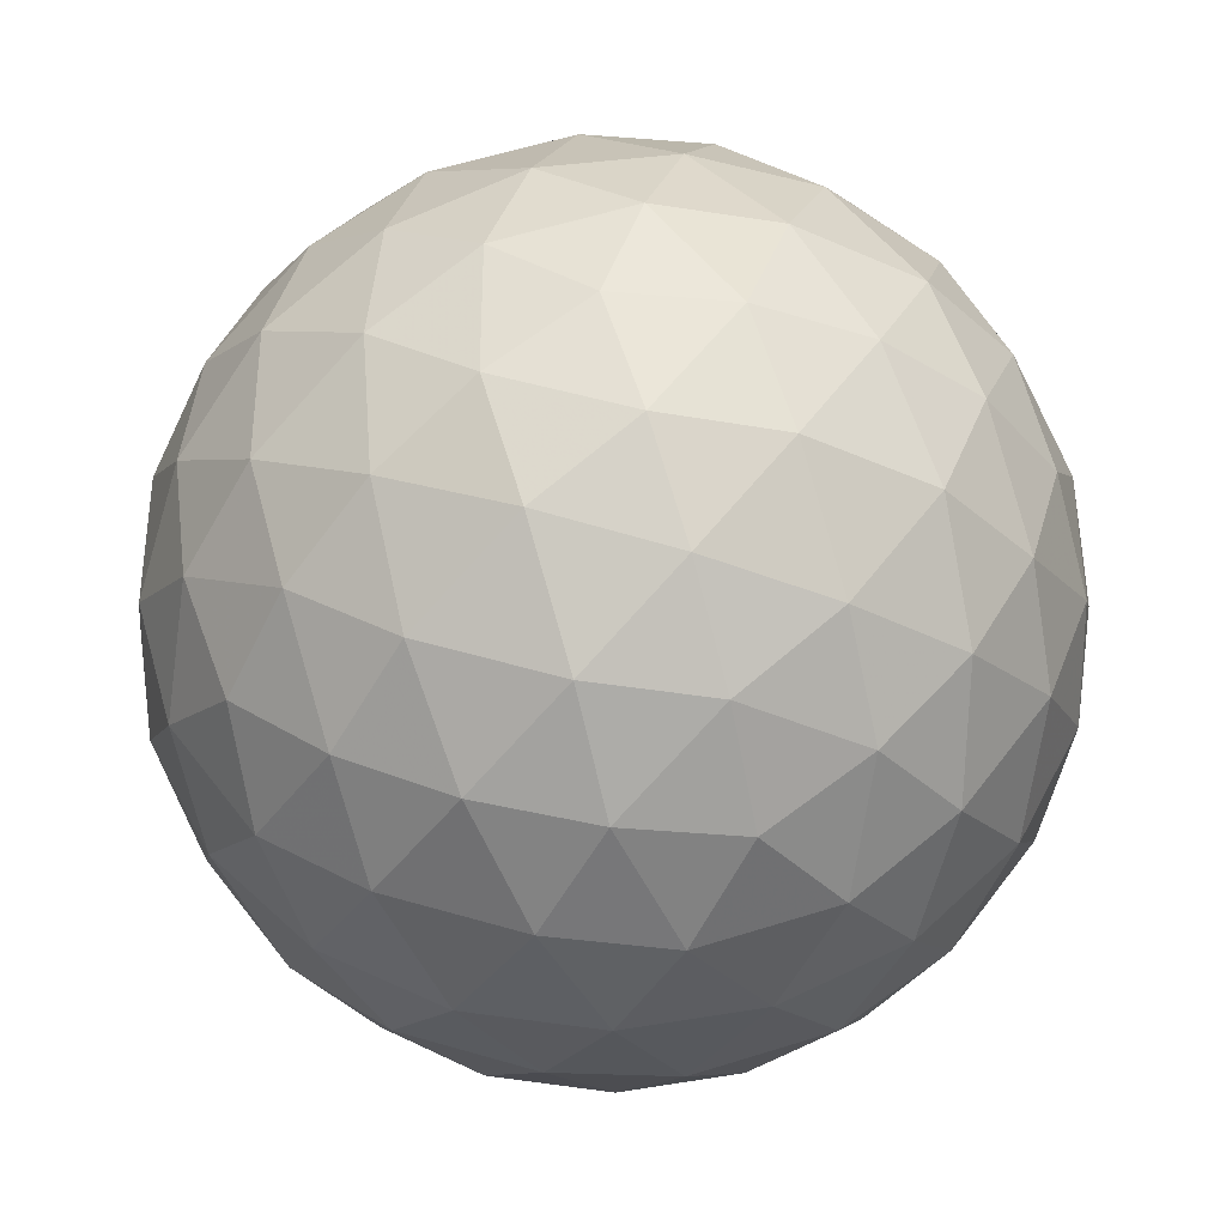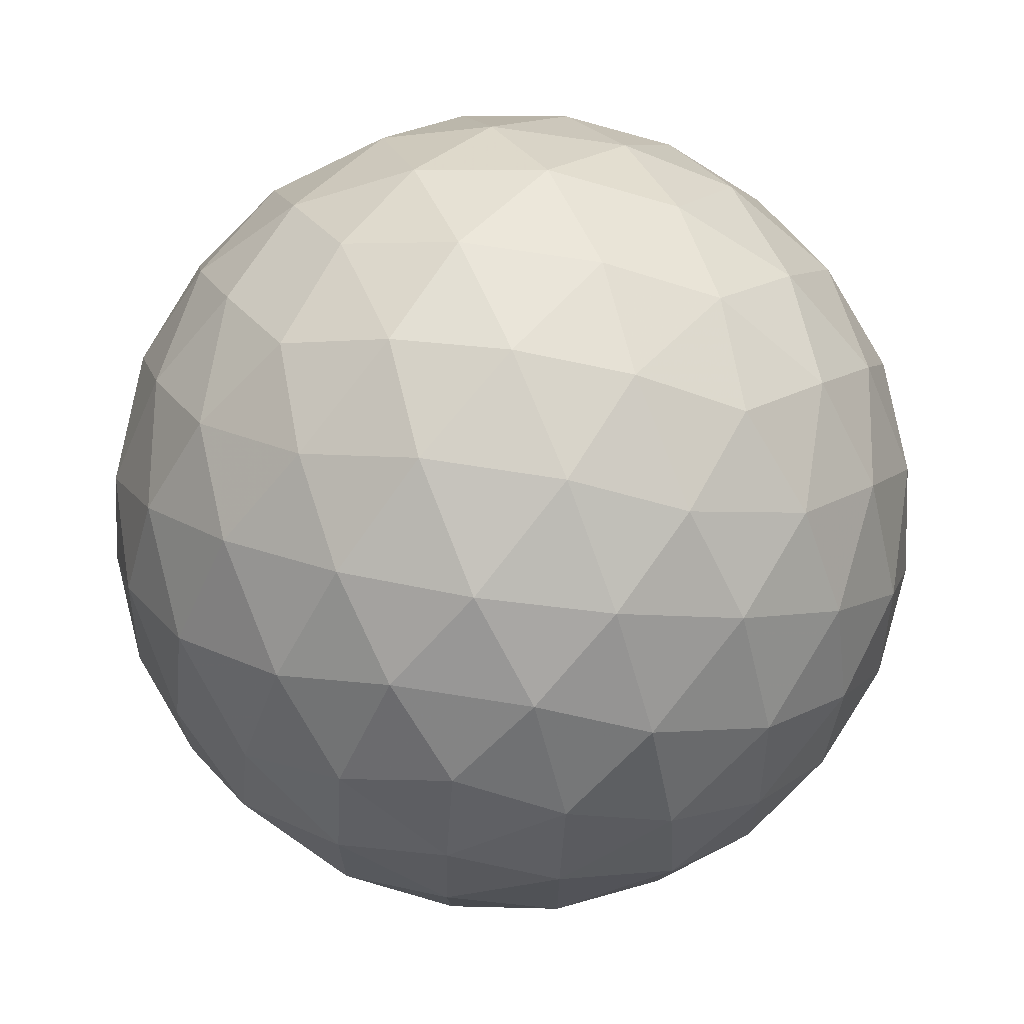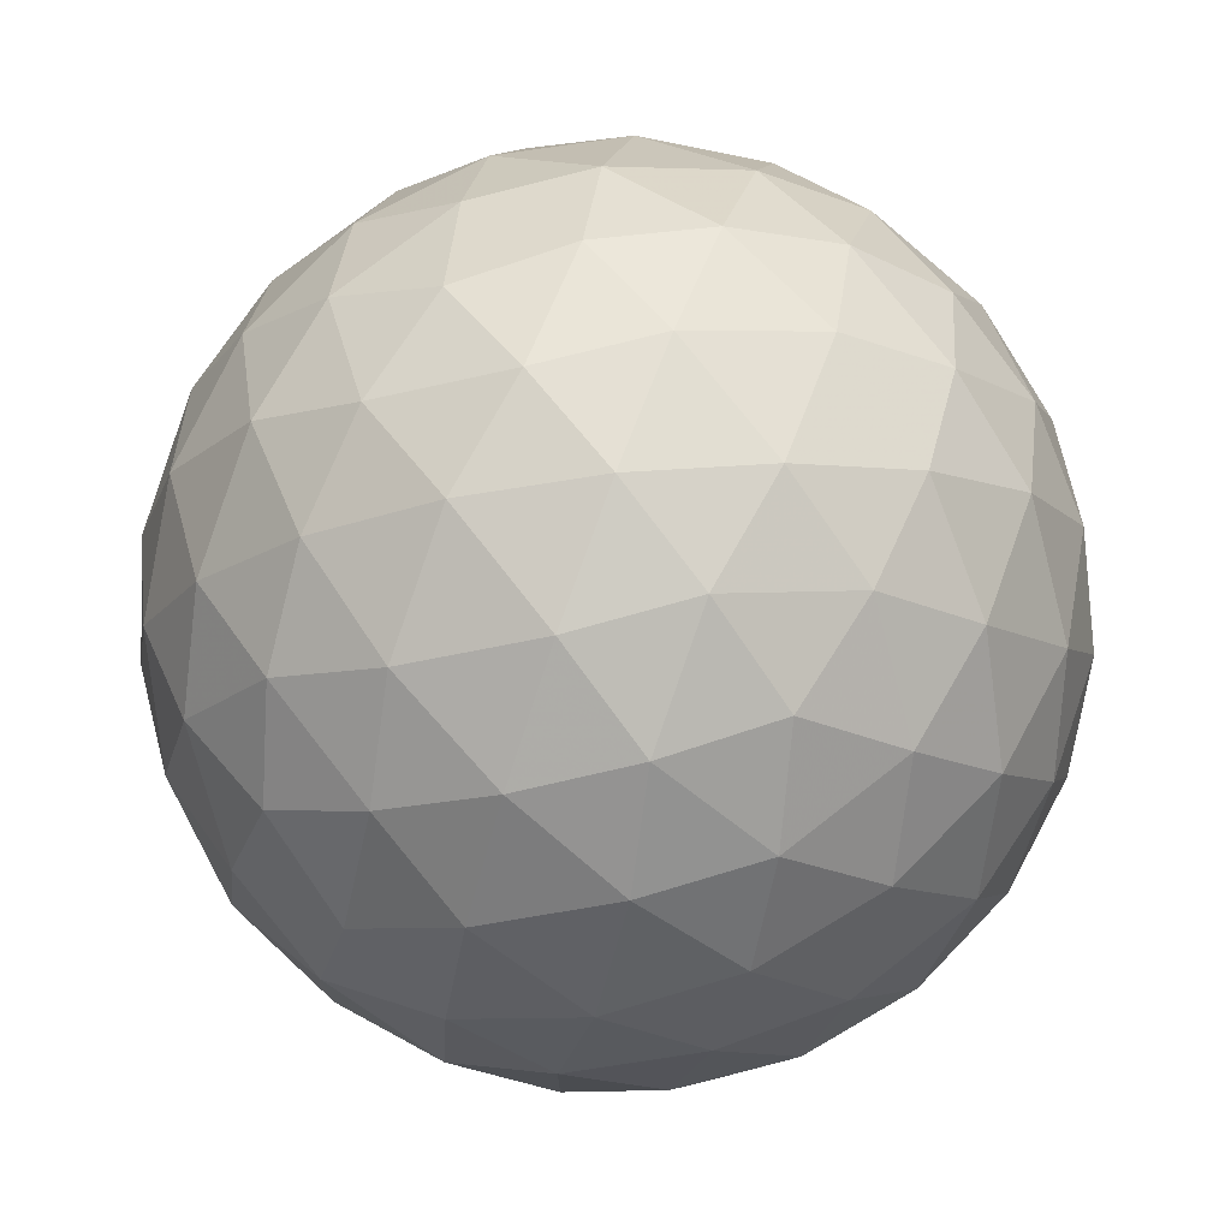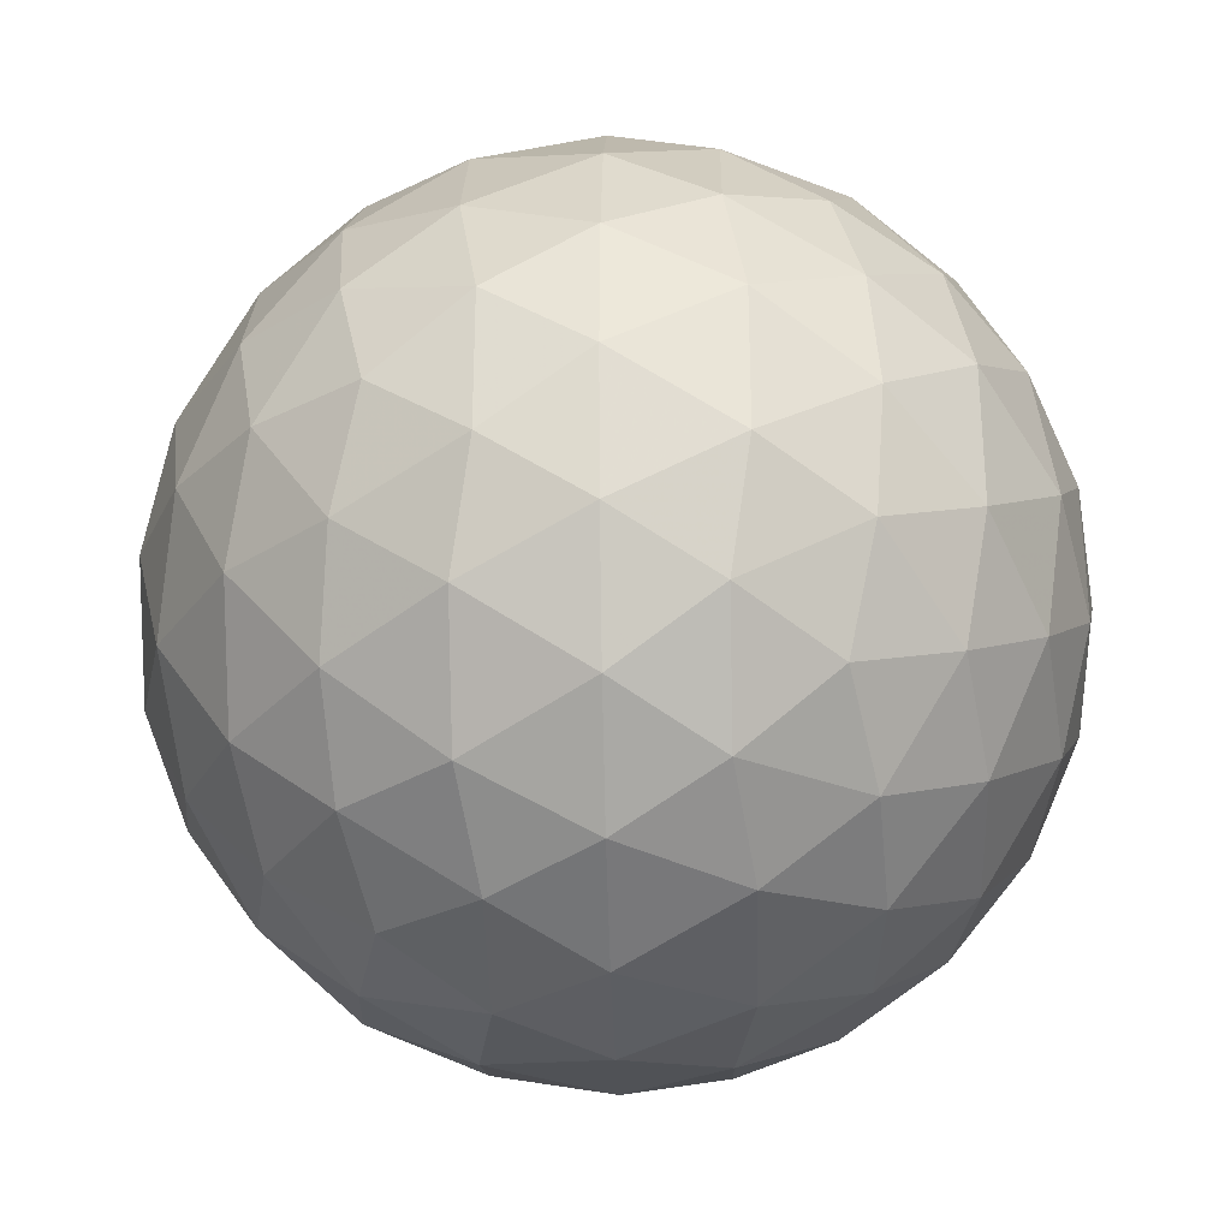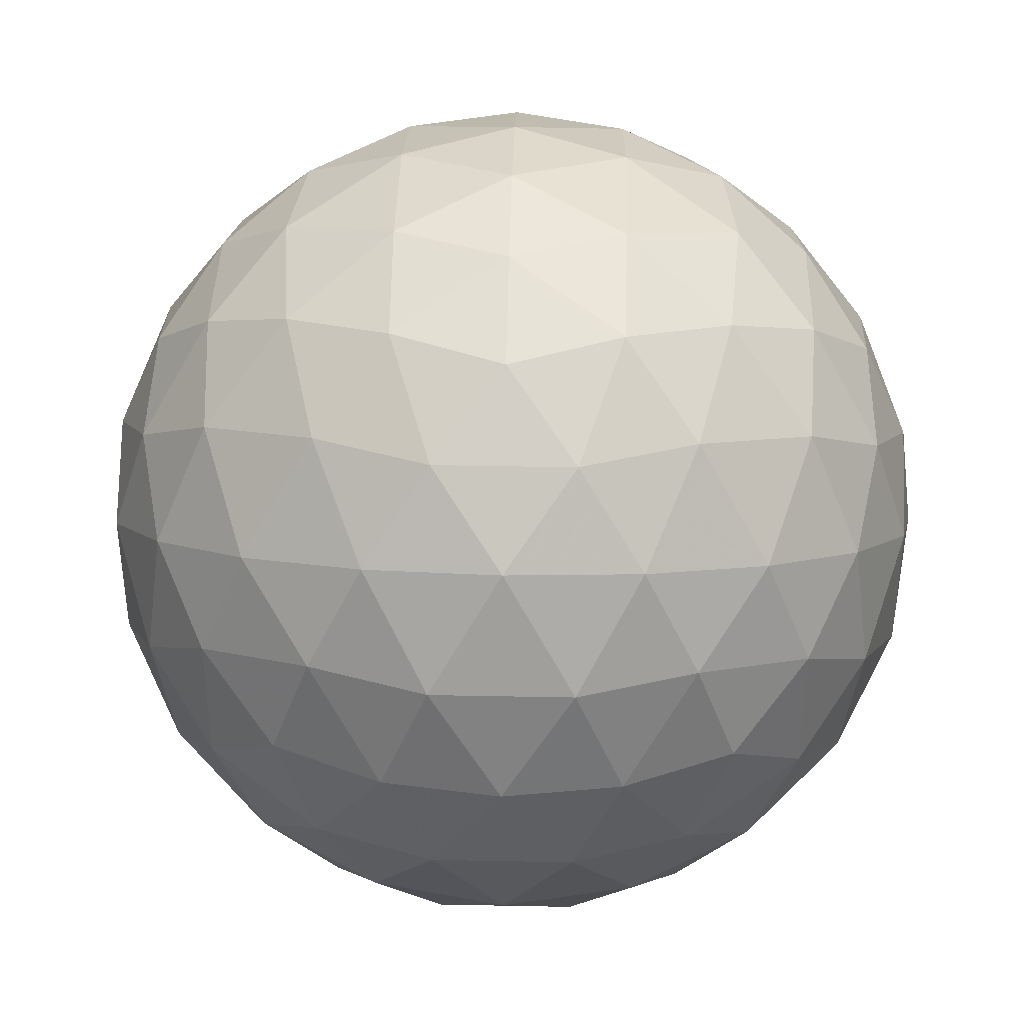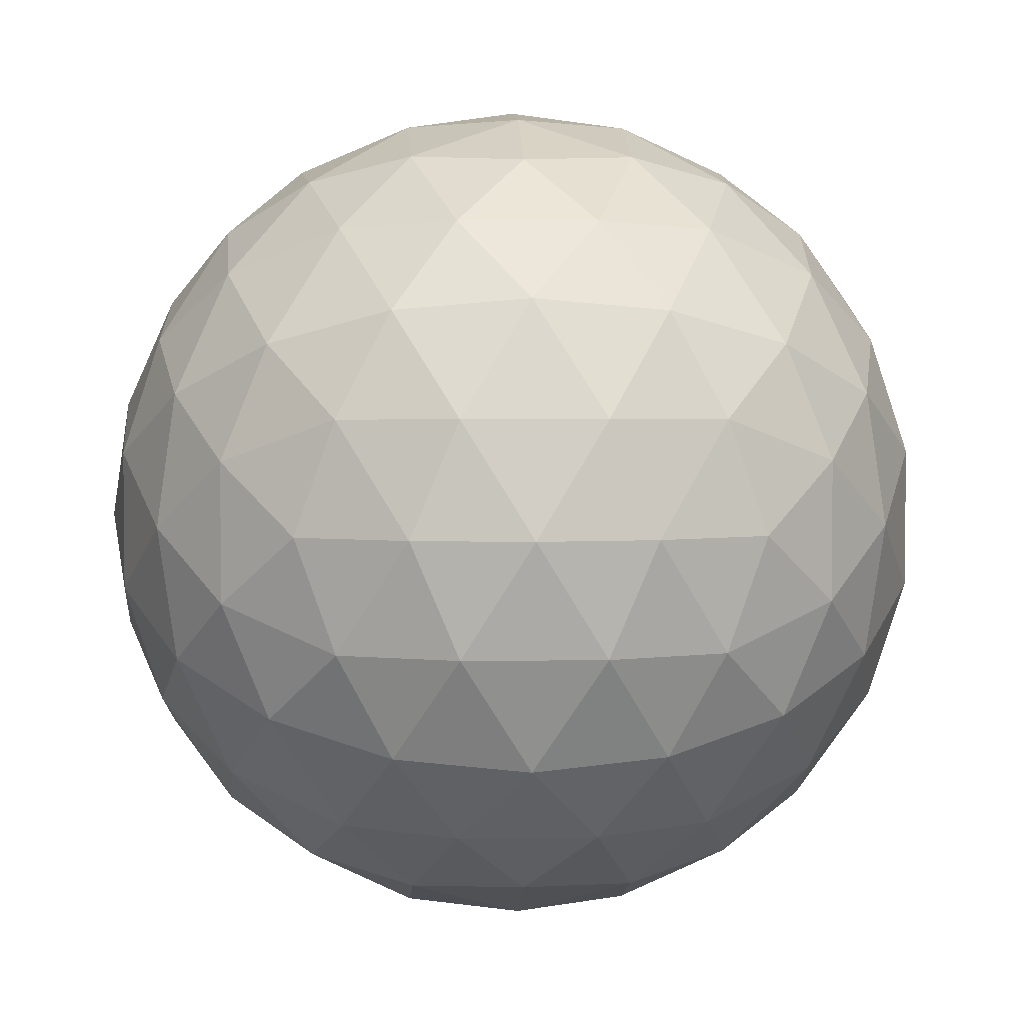
<metadata>
{"format":"obj","ext":"obj","renderer":"f3d","projection":"perspective","resolution":1024,"background":"white","views":[{"elev":-36.7,"azim":-120.3,"up":"+Z"},{"elev":69.3,"azim":-81.0,"up":"+Y"},{"elev":75.1,"azim":142.0,"up":"+Y"},{"elev":-30.1,"azim":60.0,"up":"+Y"},{"elev":39.6,"azim":-178.6,"up":"+Y"},{"elev":3.7,"azim":177.0,"up":"+Y"}]}
</metadata>
<code>
v 116.4 -15.06 -22.34
v 116.1 -15.95 -22.38
v 115.5 -15.06 -22.72
v 115.6 -16.78 -22.2
v 115.1 -15.96 -22.69
v 114.6 -15.06 -22.86
v 115.1 -17.47 -21.8
v 114.6 -16.87 -22.34
v 114.6 -17.98 -21.23
v 114 -17.47 -21.8
v 113.5 -16.78 -22.2
v 114 -15.96 -22.69
v 113.6 -15.06 -22.72
v 113.1 -15.95 -22.38
v 112.8 -15.06 -22.34
v 114.6 -12.14 -21.23
v 115.1 -12.65 -21.8
v 114 -12.65 -21.8
v 115.6 -13.34 -22.2
v 114.6 -13.25 -22.34
v 113.5 -13.34 -22.2
v 116.1 -14.17 -22.38
v 115.1 -14.16 -22.69
v 114 -14.16 -22.69
v 113.1 -14.17 -22.38
v 111.6 -13.25 -19.42
v 112.1 -12.68 -19.97
v 111.6 -13.57 -20.31
v 112.8 -12.28 -20.48
v 112.2 -13.04 -20.88
v 111.8 -14 -21.14
v 113.7 -12.1 -20.91
v 113.1 -12.69 -21.44
v 112.5 -13.6 -21.78
v 112.2 -14.51 -21.83
v 111.6 -16.87 -19.42
v 111.3 -16 -19.42
v 111.6 -16.55 -20.31
v 111.1 -15.06 -19.42
v 111.3 -15.62 -20.32
v 111.8 -16.12 -21.14
v 111.3 -14.12 -19.42
v 111.3 -14.5 -20.32
v 111.6 -15.06 -21.23
v 112.2 -15.61 -21.83
v 113.7 -18.02 -20.91
v 112.8 -17.84 -20.48
v 113.1 -17.42 -21.44
v 112.1 -17.44 -19.97
v 112.2 -17.08 -20.88
v 112.5 -16.52 -21.78
v 114.6 -17.98 -17.61
v 115.1 -17.47 -17.04
v 114 -17.47 -17.04
v 115.6 -16.78 -16.64
v 114.6 -16.87 -16.5
v 113.5 -16.78 -16.64
v 116.1 -15.95 -16.46
v 115.1 -15.96 -16.15
v 116.4 -15.06 -16.5
v 115.5 -15.06 -16.12
v 114.6 -15.06 -15.98
v 114 -15.96 -16.15
v 113.1 -15.95 -16.46
v 113.6 -15.06 -16.12
v 112.8 -15.06 -16.5
v 112.1 -17.44 -18.87
v 111.6 -16.55 -18.53
v 112.8 -17.84 -18.36
v 112.2 -17.08 -17.96
v 111.8 -16.12 -17.7
v 113.7 -18.02 -17.93
v 113.1 -17.42 -17.4
v 112.5 -16.52 -17.06
v 112.2 -15.61 -17.01
v 111.6 -13.57 -18.53
v 111.3 -14.5 -18.52
v 111.8 -14 -17.7
v 111.3 -15.62 -18.52
v 111.6 -15.06 -17.61
v 112.2 -14.51 -17.01
v 114.6 -12.14 -17.61
v 113.7 -12.1 -17.93
v 114 -12.65 -17.04
v 112.8 -12.28 -18.36
v 113.1 -12.69 -17.4
v 113.5 -13.34 -16.64
v 112.1 -12.68 -18.87
v 112.2 -13.04 -17.96
v 112.5 -13.6 -17.06
v 113.1 -14.17 -16.46
v 116.1 -14.17 -16.46
v 115.6 -13.34 -16.64
v 115.1 -14.16 -16.15
v 115.1 -12.65 -17.04
v 114.6 -13.25 -16.5
v 114 -14.16 -16.15
v 115.5 -12.1 -17.93
v 116 -12.69 -17.4
v 116.3 -12.28 -18.36
v 116.6 -13.6 -17.06
v 116.9 -14.51 -17.01
v 117.3 -14 -17.7
v 116.9 -13.04 -17.96
v 117 -12.68 -18.87
v 117.5 -13.57 -18.53
v 117.5 -13.25 -19.42
v 114.6 -11.75 -20.36
v 115.5 -12.1 -20.91
v 114.6 -11.62 -19.42
v 115.5 -11.79 -19.98
v 116.3 -12.28 -20.48
v 114.6 -11.75 -18.48
v 115.5 -11.79 -18.86
v 116.4 -12.14 -19.42
v 117 -12.68 -19.97
v 116.9 -14.51 -21.83
v 116.6 -13.6 -21.78
v 117.3 -14 -21.14
v 116 -12.69 -21.44
v 116.9 -13.04 -20.88
v 117.5 -13.57 -20.31
v 117.5 -16.87 -19.42
v 117.5 -16.55 -20.31
v 117.9 -16 -19.42
v 117.3 -16.12 -21.14
v 117.8 -15.62 -20.32
v 118 -15.06 -19.42
v 116.9 -15.61 -21.83
v 117.5 -15.06 -21.23
v 117.8 -14.5 -20.32
v 117.9 -14.12 -19.42
v 116.9 -15.61 -17.01
v 117.3 -16.12 -17.7
v 117.5 -15.06 -17.61
v 117.5 -16.55 -18.53
v 117.8 -15.62 -18.52
v 117.8 -14.5 -18.52
v 113.7 -11.79 -18.86
v 113.7 -11.79 -19.98
v 112.8 -12.14 -19.42
v 114.6 -18.36 -20.36
v 114.6 -18.49 -19.42
v 113.7 -18.33 -19.98
v 114.6 -18.36 -18.48
v 113.7 -18.33 -18.86
v 112.8 -17.98 -19.42
v 117 -17.44 -18.87
v 116.9 -17.08 -17.96
v 116.3 -17.84 -18.36
v 116.6 -16.52 -17.06
v 116 -17.42 -17.4
v 115.5 -18.02 -17.93
v 115.5 -18.02 -20.91
v 116.3 -17.84 -20.48
v 115.5 -18.33 -19.98
v 117 -17.44 -19.97
v 116.4 -17.98 -19.42
v 115.5 -18.33 -18.86
v 116.6 -16.52 -21.78
v 116.9 -17.08 -20.88
v 116 -17.42 -21.44
f 1 2 3
f 2 4 5
f 2 5 3
f 3 5 6
f 4 7 8
f 7 9 10
f 7 10 8
f 8 10 11
f 4 8 5
f 8 11 12
f 8 12 5
f 5 12 6
f 6 12 13
f 12 11 14
f 12 14 13
f 13 14 15
f 16 17 18
f 17 19 20
f 17 20 18
f 18 20 21
f 19 22 23
f 22 1 3
f 22 3 23
f 23 3 6
f 19 23 20
f 23 6 24
f 23 24 20
f 20 24 21
f 21 24 25
f 24 6 13
f 24 13 25
f 25 13 15
f 26 27 28
f 27 29 30
f 27 30 28
f 28 30 31
f 29 32 33
f 32 16 18
f 32 18 33
f 33 18 21
f 29 33 30
f 33 21 34
f 33 34 30
f 30 34 31
f 31 34 35
f 34 21 25
f 34 25 35
f 35 25 15
f 36 37 38
f 37 39 40
f 37 40 38
f 38 40 41
f 39 42 43
f 42 26 28
f 42 28 43
f 43 28 31
f 39 43 40
f 43 31 44
f 43 44 40
f 40 44 41
f 41 44 45
f 44 31 35
f 44 35 45
f 45 35 15
f 9 46 10
f 46 47 48
f 46 48 10
f 10 48 11
f 47 49 50
f 49 36 38
f 49 38 50
f 50 38 41
f 47 50 48
f 50 41 51
f 50 51 48
f 48 51 11
f 11 51 14
f 51 41 45
f 51 45 14
f 14 45 15
f 52 53 54
f 53 55 56
f 53 56 54
f 54 56 57
f 55 58 59
f 58 60 61
f 58 61 59
f 59 61 62
f 55 59 56
f 59 62 63
f 59 63 56
f 56 63 57
f 57 63 64
f 63 62 65
f 63 65 64
f 64 65 66
f 36 67 68
f 67 69 70
f 67 70 68
f 68 70 71
f 69 72 73
f 72 52 54
f 72 54 73
f 73 54 57
f 69 73 70
f 73 57 74
f 73 74 70
f 70 74 71
f 71 74 75
f 74 57 64
f 74 64 75
f 75 64 66
f 26 42 76
f 42 39 77
f 42 77 76
f 76 77 78
f 39 37 79
f 37 36 68
f 37 68 79
f 79 68 71
f 39 79 77
f 79 71 80
f 79 80 77
f 77 80 78
f 78 80 81
f 80 71 75
f 80 75 81
f 81 75 66
f 82 83 84
f 83 85 86
f 83 86 84
f 84 86 87
f 85 88 89
f 88 26 76
f 88 76 89
f 89 76 78
f 85 89 86
f 89 78 90
f 89 90 86
f 86 90 87
f 87 90 91
f 90 78 81
f 90 81 91
f 91 81 66
f 60 92 61
f 92 93 94
f 92 94 61
f 61 94 62
f 93 95 96
f 95 82 84
f 95 84 96
f 96 84 87
f 93 96 94
f 96 87 97
f 96 97 94
f 94 97 62
f 62 97 65
f 97 87 91
f 97 91 65
f 65 91 66
f 82 95 98
f 95 93 99
f 95 99 98
f 98 99 100
f 93 92 101
f 92 60 102
f 92 102 101
f 101 102 103
f 93 101 99
f 101 103 104
f 101 104 99
f 99 104 100
f 100 104 105
f 104 103 106
f 104 106 105
f 105 106 107
f 16 108 109
f 108 110 111
f 108 111 109
f 109 111 112
f 110 113 114
f 113 82 98
f 113 98 114
f 114 98 100
f 110 114 111
f 114 100 115
f 114 115 111
f 111 115 112
f 112 115 116
f 115 100 105
f 115 105 116
f 116 105 107
f 1 22 117
f 22 19 118
f 22 118 117
f 117 118 119
f 19 17 120
f 17 16 109
f 17 109 120
f 120 109 112
f 19 120 118
f 120 112 121
f 120 121 118
f 118 121 119
f 119 121 122
f 121 112 116
f 121 116 122
f 122 116 107
f 123 124 125
f 124 126 127
f 124 127 125
f 125 127 128
f 126 129 130
f 129 1 117
f 129 117 130
f 130 117 119
f 126 130 127
f 130 119 131
f 130 131 127
f 127 131 128
f 128 131 132
f 131 119 122
f 131 122 132
f 132 122 107
f 60 133 102
f 133 134 135
f 133 135 102
f 102 135 103
f 134 136 137
f 136 123 125
f 136 125 137
f 137 125 128
f 134 137 135
f 137 128 138
f 137 138 135
f 135 138 103
f 103 138 106
f 138 128 132
f 138 132 106
f 106 132 107
f 82 113 83
f 113 110 139
f 113 139 83
f 83 139 85
f 110 108 140
f 108 16 32
f 108 32 140
f 140 32 29
f 110 140 139
f 140 29 141
f 140 141 139
f 139 141 85
f 85 141 88
f 141 29 27
f 141 27 88
f 88 27 26
f 9 142 46
f 142 143 144
f 142 144 46
f 46 144 47
f 143 145 146
f 145 52 72
f 145 72 146
f 146 72 69
f 143 146 144
f 146 69 147
f 146 147 144
f 144 147 47
f 47 147 49
f 147 69 67
f 147 67 49
f 49 67 36
f 123 136 148
f 136 134 149
f 136 149 148
f 148 149 150
f 134 133 151
f 133 60 58
f 133 58 151
f 151 58 55
f 134 151 149
f 151 55 152
f 151 152 149
f 149 152 150
f 150 152 153
f 152 55 53
f 152 53 153
f 153 53 52
f 9 154 142
f 154 155 156
f 154 156 142
f 142 156 143
f 155 157 158
f 157 123 148
f 157 148 158
f 158 148 150
f 155 158 156
f 158 150 159
f 158 159 156
f 156 159 143
f 143 159 145
f 159 150 153
f 159 153 145
f 145 153 52
f 1 129 2
f 129 126 160
f 129 160 2
f 2 160 4
f 126 124 161
f 124 123 157
f 124 157 161
f 161 157 155
f 126 161 160
f 161 155 162
f 161 162 160
f 160 162 4
f 4 162 7
f 162 155 154
f 162 154 7
f 7 154 9

</code>
